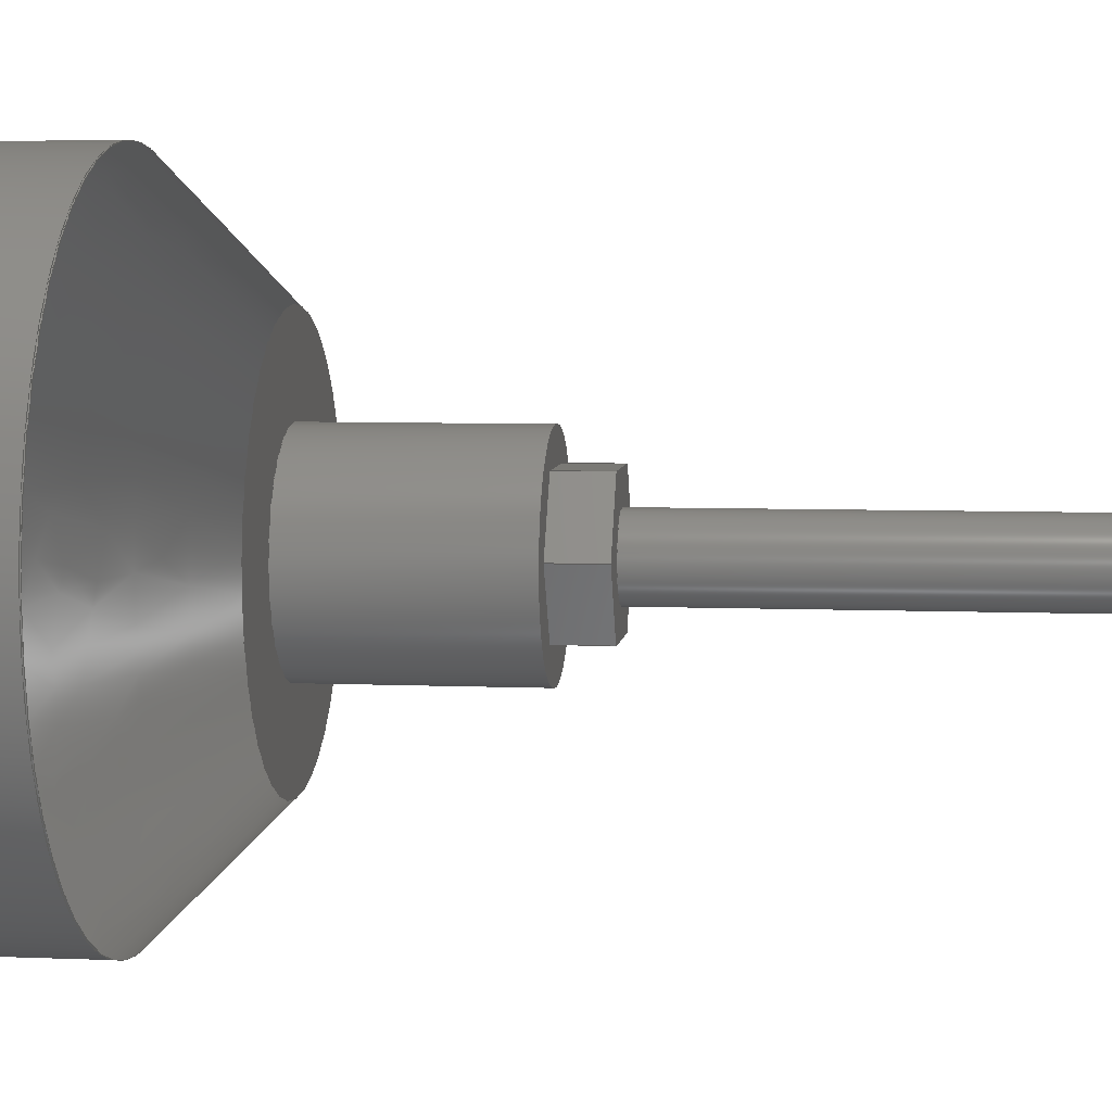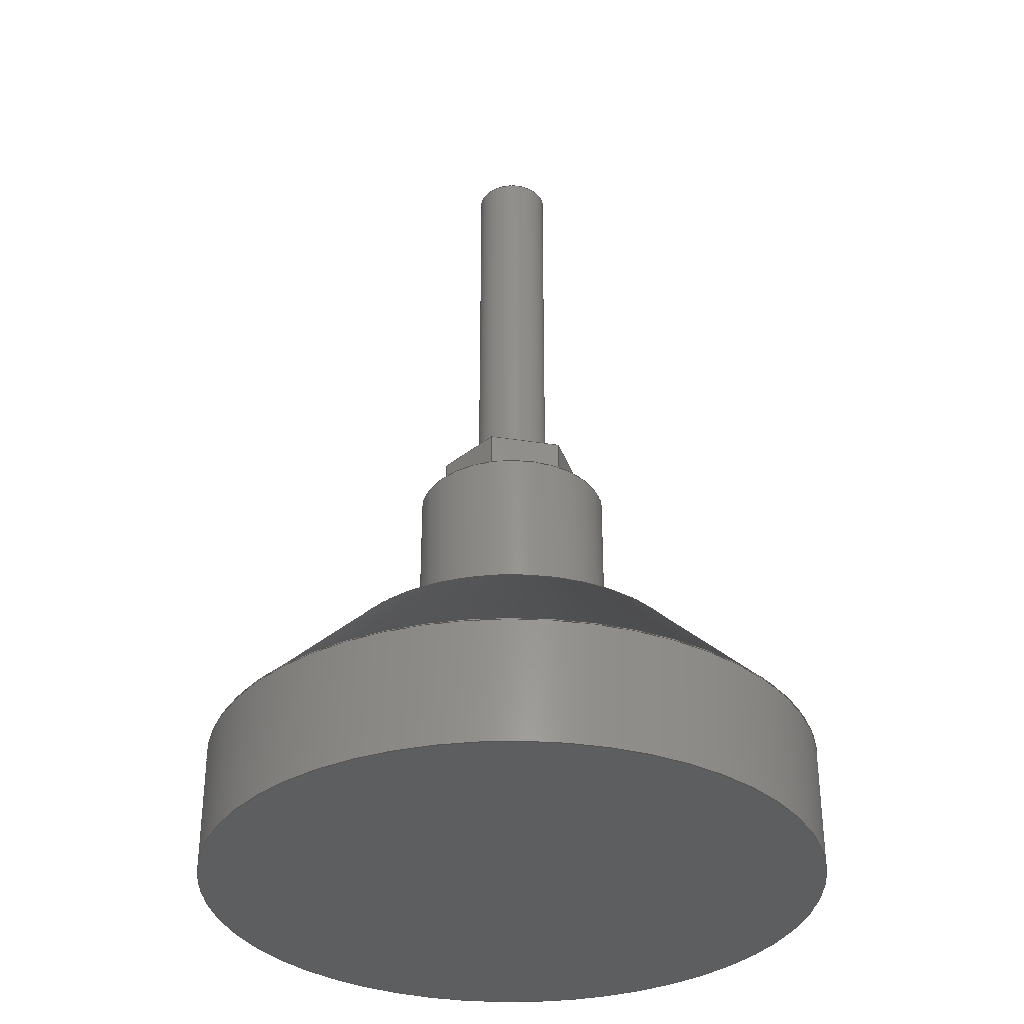
<metadata>
{"format":"iges","ext":"iges","renderer":"f3d","projection":"perspective","resolution":1024,"background":"white","views":[{"elev":6.1,"azim":-83.0,"up":"+Y"},{"elev":-33.6,"azim":167.7,"up":"+Z"}]}
</metadata>
<code>

,,31HOpen CASCADE IGES processor 6.7,13HFilename.iges,
16HOpen CASCADE 6.7,31HOpen CASCADE IGES processor 6.7,32,308,15,308,15,
,1,2,2HMM,1,0.01,15H2.024e+07,1e-07,72.1,4Huesr,,11,
0,15H2.024e+07,;
     402       1       0       0       0       0       0       000000000
     402       0       0       2       1                               0
     144       3       0       0       0       0       0       000020000
     144       0    -361       1       0                               0
     108       4       0       0       0       0       0       000010000
     108       0    -361       2       0                               0
     142       6       0       0       0       0       0       000010500
     142       0    -361       1       0                               0
     100       7       0       0       0       0       0       000010000
     100       0    -361       1       0                               0
     144       8       0       0       0       0       0       000020000
     144       0    -361       1       0                               0
     120       9       0       0       0       0       0       000010000
     120       0    -361       1       0                               0
     110      10       0       0       0       0       0       000010000
     110       0    -361       1       0                               0
     110      11       0       0       0       0       0       000010000
     110       0    -361       1       0                               0
     142      12       0       0       0       0       0       000010500
     142       0    -361       1       0                               0
     102      13       0       0       0       0       0       000010000
     102       0       0       1       0                               0
     110      14       0       0       0       0       0       000010000
     110       0    -361       2       0                               0
     110      16       0       0       0       0       0       000010000
     110       0    -361       1       0                               0
     110      17       0       0       0       0       0       000010000
     110       0    -361       1       0                               0
     110      18       0       0       0       0       0       000010000
     110       0    -361       2       0                               0
     102      20       0       0       0       0       0       000010000
     102       0       0       1       0                               0
     110      21       0       0       0       0       0       000010000
     110       0    -361       1       0                               0
     100      22       0       0       0       0      37       000010000
     100       0    -361       1       0                               0
     124      23       0       0       0       0       0       000000000
     124       0    -361       2       0                               0
     110      25       0       0       0       0       0       000010000
     110       0    -361       1       0                               0
     100      26       0       0       0       0       0       000010000
     100       0    -361       1       0                               0
     144      27       0       0       0       0       0       000020000
     144       0    -361       1       0                               0
     120      28       0       0       0       0      47       000010000
     120       0    -361       1       0                               0
     124      29       0       0       0       0       0       000000000
     124       0    -361       2       0                               0
     110      31       0       0       0       0       0       000010000
     110       0    -361       1       0                               0
     110      32       0       0       0       0       0       000010000
     110       0    -361       1       0                               0
     142      33       0       0       0       0       0       000010500
     142       0    -361       1       0                               0
     102      34       0       0       0       0       0       000010000
     102       0       0       1       0                               0
     110      35       0       0       0       0       0       000010000
     110       0    -361       2       0                               0
     110      37       0       0       0       0       0       000010000
     110       0    -361       2       0                               0
     110      39       0       0       0       0       0       000010000
     110       0    -361       1       0                               0
     110      40       0       0       0       0       0       000010000
     110       0    -361       1       0                               0
     102      41       0       0       0       0       0       000010000
     102       0       0       1       0                               0
     100      42       0       0       0       0      69       000010000
     100       0    -361       1       0                               0
     124      43       0       0       0       0       0       000000000
     124       0    -361       2       0                               0
     110      45       0       0       0       0       0       000010000
     110       0    -361       1       0                               0
     100      46       0       0       0       0      75       000010000
     100       0    -361       1       0                               0
     124      47       0       0       0       0       0       000000000
     124       0    -361       2       0                               0
     110      49       0       0       0       0       0       000010000
     110       0    -361       1       0                               0
     144      50       0       0       0       0       0       000020000
     144       0    -361       1       0                               0
     120      51       0       0       0       0      83       000010000
     120       0    -361       1       0                               0
     124      52       0       0       0       0       0       000000000
     124       0    -361       2       0                               0
     110      54       0       0       0       0       0       000010000
     110       0    -361       1       0                               0
     110      55       0       0       0       0       0       000010000
     110       0    -361       1       0                               0
     142      56       0       0       0       0       0       000010500
     142       0    -361       1       0                               0
     102      57       0       0       0       0       0       000010000
     102       0       0       1       0                               0
     110      58       0       0       0       0       0       000010000
     110       0    -361       2       0                               0
     110      60       0       0       0       0       0       000010000
     110       0    -361       1       0                               0
     110      61       0       0       0       0       0       000010000
     110       0    -361       2       0                               0
     110      63       0       0       0       0       0       000010000
     110       0    -361       2       0                               0
     102      65       0       0       0       0       0       000010000
     102       0       0       1       0                               0
     110      66       0       0       0       0       0       000010000
     110       0    -361       1       0                               0
     100      67       0       0       0       0     107       000010000
     100       0    -361       1       0                               0
     124      68       0       0       0       0       0       000000000
     124       0    -361       2       0                               0
     110      70       0       0       0       0       0       000010000
     110       0    -361       1       0                               0
     100      71       0       0       0       0     113       000010000
     100       0    -361       1       0                               0
     124      72       0       0       0       0       0       000000000
     124       0    -361       2       0                               0
     144      74       0       0       0       0       0       000020000
     144       0    -361       1       0                               0
     108      75       0       0       0       0       0       000010000
     108       0    -361       1       0                               0
     142      76       0       0       0       0       0       000010500
     142       0    -361       1       0                               0
     100      77       0       0       0       0     123       000010000
     100       0    -361       1       0                               0
     124      78       0       0       0       0       0       000000000
     124       0    -361       2       0                               0
     142      80       0       0       0       0       0       000010500
     142       0    -361       1       0                               0
     100      81       0       0       0       0     129       000010000
     100       0    -361       1       0                               0
     124      82       0       0       0       0       0       000000000
     124       0    -361       2       0                               0
     144      84       0       0       0       0       0       000020000
     144       0    -361       1       0                               0
     120      85       0       0       0       0     135       000010000
     120       0    -361       1       0                               0
     124      86       0       0       0       0       0       000000000
     124       0    -361       2       0                               0
     110      88       0       0       0       0       0       000010000
     110       0    -361       1       0                               0
     110      89       0       0       0       0       0       000010000
     110       0    -361       1       0                               0
     142      90       0       0       0       0       0       000010500
     142       0    -361       1       0                               0
     102      91       0       0       0       0       0       000010000
     102       0       0       1       0                               0
     110      92       0       0       0       0       0       000010000
     110       0    -361       2       0                               0
     110      94       0       0       0       0       0       000010000
     110       0    -361       1       0                               0
     110      95       0       0       0       0       0       000010000
     110       0    -361       1       0                               0
     110      96       0       0       0       0       0       000010000
     110       0    -361       2       0                               0
     102      98       0       0       0       0       0       000010000
     102       0       0       1       0                               0
     110      99       0       0       0       0       0       000010000
     110       0    -361       1       0                               0
     100     100       0       0       0       0     159       000010000
     100       0    -361       1       0                               0
     124     101       0       0       0       0       0       000000000
     124       0    -361       2       0                               0
     110     103       0       0       0       0       0       000010000
     110       0    -361       1       0                               0
     100     104       0       0       0       0     165       000010000
     100       0    -361       1       0                               0
     124     105       0       0       0       0       0       000000000
     124       0    -361       2       0                               0
     144     107       0       0       0       0       0       000020000
     144       0    -361       1       0                               0
     108     108       0       0       0       0       0       000010000
     108       0    -361       1       0                               0
     142     109       0       0       0       0       0       000010500
     142       0    -361       1       0                               0
     100     110       0       0       0       0     175       000010000
     100       0    -361       1       0                               0
     124     111       0       0       0       0       0       000000000
     124       0    -361       2       0                               0
     142     113       0       0       0       0       0       000010500
     142       0    -361       1       0                               0
     102     114       0       0       0       0       0       000010000
     102       0       0       1       0                               0
     110     115       0       0       0       0       0       000010000
     110       0    -361       1       0                               0
     110     116       0       0       0       0       0       000010000
     110       0    -361       1       0                               0
     110     117       0       0       0       0       0       000010000
     110       0    -361       1       0                               0
     110     118       0       0       0       0       0       000010000
     110       0    -361       1       0                               0
     110     119       0       0       0       0       0       000010000
     110       0    -361       1       0                               0
     110     120       0       0       0       0       0       000010000
     110       0    -361       1       0                               0
     144     121       0       0       0       0       0       000020000
     144       0    -361       1       0                               0
     108     122       0       0       0       0       0       000010000
     108       0    -361       1       0                               0
     142     123       0       0       0       0       0       000010500
     142       0    -361       1       0                               0
     102     124       0       0       0       0       0       000010000
     102       0       0       1       0                               0
     110     125       0       0       0       0       0       000010000
     110       0    -361       1       0                               0
     110     126       0       0       0       0       0       000010000
     110       0    -361       1       0                               0
     110     127       0       0       0       0       0       000010000
     110       0    -361       1       0                               0
     110     128       0       0       0       0       0       000010000
     110       0    -361       1       0                               0
     144     129       0       0       0       0       0       000020000
     144       0    -361       1       0                               0
     108     130       0       0       0       0       0       000010000
     108       0    -361       2       0                               0
     142     132       0       0       0       0       0       000010500
     142       0    -361       1       0                               0
     102     133       0       0       0       0       0       000010000
     102       0       0       1       0                               0
     110     134       0       0       0       0       0       000010000
     110       0    -361       1       0                               0
     110     135       0       0       0       0       0       000010000
     110       0    -361       1       0                               0
     110     136       0       0       0       0       0       000010000
     110       0    -361       1       0                               0
     110     137       0       0       0       0       0       000010000
     110       0    -361       1       0                               0
     144     138       0       0       0       0       0       000020000
     144       0    -361       1       0                               0
     108     139       0       0       0       0       0       000010000
     108       0    -361       2       0                               0
     142     141       0       0       0       0       0       000010500
     142       0    -361       1       0                               0
     102     142       0       0       0       0       0       000010000
     102       0       0       1       0                               0
     110     143       0       0       0       0       0       000010000
     110       0    -361       1       0                               0
     110     144       0       0       0       0       0       000010000
     110       0    -361       1       0                               0
     110     145       0       0       0       0       0       000010000
     110       0    -361       1       0                               0
     110     146       0       0       0       0       0       000010000
     110       0    -361       1       0                               0
     144     147       0       0       0       0       0       000020000
     144       0    -361       1       0                               0
     108     148       0       0       0       0       0       000010000
     108       0    -361       2       0                               0
     142     150       0       0       0       0       0       000010500
     142       0    -361       1       0                               0
     102     151       0       0       0       0       0       000010000
     102       0       0       1       0                               0
     110     152       0       0       0       0       0       000010000
     110       0    -361       1       0                               0
     110     153       0       0       0       0       0       000010000
     110       0    -361       1       0                               0
     110     154       0       0       0       0       0       000010000
     110       0    -361       1       0                               0
     110     155       0       0       0       0       0       000010000
     110       0    -361       1       0                               0
     144     156       0       0       0       0       0       000020000
     144       0    -361       1       0                               0
     108     157       0       0       0       0       0       000010000
     108       0    -361       2       0                               0
     142     159       0       0       0       0       0       000010500
     142       0    -361       1       0                               0
     102     160       0       0       0       0       0       000010000
     102       0       0       1       0                               0
     110     161       0       0       0       0       0       000010000
     110       0    -361       1       0                               0
     110     162       0       0       0       0       0       000010000
     110       0    -361       1       0                               0
     110     163       0       0       0       0       0       000010000
     110       0    -361       1       0                               0
     110     164       0       0       0       0       0       000010000
     110       0    -361       1       0                               0
     144     165       0       0       0       0       0       000020000
     144       0    -361       1       0                               0
     108     166       0       0       0       0       0       000010000
     108       0    -361       1       0                               0
     142     167       0       0       0       0       0       000010500
     142       0    -361       1       0                               0
     102     168       0       0       0       0       0       000010000
     102       0       0       1       0                               0
     110     169       0       0       0       0       0       000010000
     110       0    -361       1       0                               0
     110     170       0       0       0       0       0       000010000
     110       0    -361       1       0                               0
     110     171       0       0       0       0       0       000010000
     110       0    -361       1       0                               0
     110     172       0       0       0       0       0       000010000
     110       0    -361       1       0                               0
     144     173       0       0       0       0       0       000020000
     144       0    -361       1       0                               0
     108     174       0       0       0       0       0       000010000
     108       0    -361       1       0                               0
     142     175       0       0       0       0       0       000010500
     142       0    -361       1       0                               0
     102     176       0       0       0       0       0       000010000
     102       0       0       1       0                               0
     110     177       0       0       0       0       0       000010000
     110       0    -361       1       0                               0
     110     178       0       0       0       0       0       000010000
     110       0    -361       1       0                               0
     110     179       0       0       0       0       0       000010000
     110       0    -361       1       0                               0
     110     180       0       0       0       0       0       000010000
     110       0    -361       1       0                               0
     110     181       0       0       0       0       0       000010000
     110       0    -361       1       0                               0
     110     182       0       0       0       0       0       000010000
     110       0    -361       1       0                               0
     142     183       0       0       0       0       0       000010500
     142       0    -361       1       0                               0
     100     184       0       0       0       0     313       000010000
     100       0    -361       1       0                               0
     124     185       0       0       0       0       0       000000000
     124       0    -361       2       0                               0
     144     187       0       0       0       0       0       000020000
     144       0    -361       1       0                               0
     120     188       0       0       0       0     319       000010000
     120       0    -361       1       0                               0
     124     189       0       0       0       0       0       000000000
     124       0    -361       2       0                               0
     110     191       0       0       0       0       0       000010000
     110       0    -361       1       0                               0
     110     192       0       0       0       0       0       000010000
     110       0    -361       1       0                               0
     142     193       0       0       0       0       0       000010500
     142       0    -361       1       0                               0
     102     194       0       0       0       0       0       000010000
     102       0       0       1       0                               0
     110     195       0       0       0       0       0       000010000
     110       0    -361       2       0                               0
     110     197       0       0       0       0       0       000010000
     110       0    -361       1       0                               0
     110     198       0       0       0       0       0       000010000
     110       0    -361       1       0                               0
     110     199       0       0       0       0       0       000010000
     110       0    -361       2       0                               0
     102     201       0       0       0       0       0       000010000
     102       0       0       1       0                               0
     110     202       0       0       0       0       0       000010000
     110       0    -361       1       0                               0
     100     203       0       0       0       0     343       000010000
     100       0    -361       1       0                               0
     124     204       0       0       0       0       0       000000000
     124       0    -361       2       0                               0
     110     206       0       0       0       0       0       000010000
     110       0    -361       1       0                               0
     100     207       0       0       0       0     349       000010000
     100       0    -361       1       0                               0
     124     208       0       0       0       0       0       000000000
     124       0    -361       2       0                               0
     144     210       0       0       0       0       0       000020000
     144       0    -361       1       0                               0
     108     211       0       0       0       0       0       000010000
     108       0    -361       1       0                               0
     142     212       0       0       0       0       0       000010500
     142       0    -361       1       0                               0
     100     213       0       0       0       0     359       000010000
     100       0    -361       1       0                               0
     124     214       0       0       0       0       0       000000000
     124       0    -361       2       0                               0
     314     216       0       0       0       0       0       000000200
     314       0    -361       1       0                               0
402,16,3,11,43,79,115,131,167,193,209,225,241,257,273,289,315,   0000001
351;                                                             0000001
144,5,1,0,7;                                                     0000003
108,0,0,1,0,0,0,0,0,        0000005
0;                                                         0000005
142,0,5,0,9,2;                                                   0000007
100,0,0,0,25,0,25,0;             0000009
144,13,1,0,19;                                                   0000011
120,15,17,0,6.283;                                   0000013
110,0,0,1,0,0,0;                  0000015
110,25,0,0,25,0,10;                         0000017
142,0,13,21,31,3;                                                0000019
102,4,23,25,27,29;                                               0000021
110,-1.395e-16,1.776e-15,0,1,               0000023
3.997e-15,0;                                        0000023
110,1,1.776e-15,0,1,6.283,0;          0000025
110,1,6.283,0,0,6.283,0;          0000027
110,0,6.283,0,-1.395e-16,0,       0000029
0;                                                         0000029
102,4,33,35,39,41;                                               0000031
110,25,-6.123e-15,0,25,-6.123e-15,10;     0000033
100,0,0,0,25,0,25,0;             0000035
124,1,0,0,0,0,-1,0,0,      0000037
0,0,-1,10;                                         0000037
110,25,-6.123e-15,10,25,-6.123e-15,0;     0000039
100,0,0,0,25,0,25,0;             0000041
144,45,1,0,53;                                                   0000043
120,49,51,0,6.283;                                   0000045
124,1,0,0,0,0,1,0,0,       0000047
0,0,1,10;                                          0000047
110,0,0,1,0,0,0;                  0000049
110,25,0,0,25,0,0.1;                     0000051
142,0,45,55,65,3;                                                0000053
102,4,57,59,61,63;                                               0000055
110,0,6.283,0,-1.395e-14,0,       0000057
0;                                                         0000057
110,-1.395e-14,1.776e-15,0,1,               0000059
1.799e-15,0;                                          0000059
110,1,0,0,1,6.283,0;                   0000061
110,1,6.283,0,0,6.283,0;          0000063
102,4,67,71,73,77;                                               0000065
100,0,0,0,25,0,25,0;             0000067
124,1,0,0,0,0,1,0,0,       0000069
0,0,1,10;                                          0000069
110,25,-6.123e-15,10,25,-6.123e-15,10.1;        0000071
100,0,0,0,25,0,25,0;             0000073
124,1,0,0,0,0,-1,0,0,      0000075
0,0,-1,10.1;                                        0000075
110,25,-6.123e-15,10.1,25,-6.123e-15,10;        0000077
144,81,1,0,89;                                                   0000079
120,85,87,6.283,12.57;                              0000081
124,1,0,0,0,0,-1,0,0,      0000083
0,0,-1,10.1;                                        0000083
110,0,0,1,0,0,0;                  0000085
110,15.1,0,-9.9,25,0,0;                       0000087
142,0,81,91,101,3;                                               0000089
102,4,93,95,97,99;                                               0000091
110,-2.22e-16,6.283,0,1,6.283,        0000093
0;                                                         0000093
110,1,6.283,0,1,12.57,0;              0000095
110,1,12.57,0,-1.11e-16,12.57,      0000097
0;                                                         0000097
110,9.965e-17,12.57,0,0,6.283,   0000099
0;                                                         0000099
102,4,103,105,109,111;                                           0000101
110,15.1,0,20,25,0,10.1;                           0000103
100,0,0,0,25,0,25,0;             0000105
124,1,0,0,0,0,1,0,0,       0000107
0,0,1,10.1;                                         0000107
110,25,0,10.1,15.1,0,20;                           0000109
100,0,0,0,15.1,0,15.1,0;           0000111
124,1,0,0,0,0,-1,0,0,      0000113
0,0,-1,20;                                         0000113
144,117,1,1,119,125;                                             0000115
108,0,0,1,20,0,0,0,20,0;        0000117
142,0,117,0,121,2;                                               0000119
100,0,0,0,15.1,0,15.1,0;           0000121
124,1,0,0,0,0,1,0,0,       0000123
0,0,1,20;                                          0000123
142,0,117,0,127,2;                                               0000125
100,0,0,0,8,0,8,0;               0000127
124,1,0,0,0,0,-1,0,0,      0000129
0,0,-1,20;                                         0000129
144,133,1,0,141;                                                 0000131
120,137,139,0,6.283;                                 0000133
124,1,0,0,0,0,1,0,0,       0000135
0,0,1,20;                                          0000135
110,0,0,1,0,0,0;                  0000137
110,8,0,0,8,0,16;                           0000139
142,0,133,143,153,3;                                             0000141
102,4,145,147,149,151;                                           0000143
110,-8.72e-17,1.776e-15,0,1,               0000145
5.329e-15,0;                                        0000145
110,1,3.553e-15,0,1,6.283,0;          0000147
110,1,6.283,0,0,6.283,0;          0000149
110,0,6.283,0,-8.72e-17,0,       0000151
0;                                                         0000151
102,4,155,157,161,163;                                           0000153
110,8,-1.959e-15,20,8,-1.959e-15,36;           0000155
100,0,0,0,8,0,8,0;               0000157
124,1,0,0,0,0,-1,0,0,      0000159
0,0,-1,36;                                         0000159
110,8,-1.959e-15,36,8,-1.959e-15,20;           0000161
100,0,0,0,8,0,8,0;               0000163
124,1,0,0,0,0,1,0,0,       0000165
0,0,1,20;                                          0000165
144,169,1,1,171,177;                                             0000167
108,0,0,1,36,0,0,0,36,0;        0000169
142,0,169,0,173,2;                                               0000171
100,0,0,0,8,0,8,0;               0000173
124,1,0,0,0,0,1,0,0,       0000175
0,0,1,36;                                          0000175
142,0,169,0,179,2;                                               0000177
102,6,181,183,185,187,189,191;                                   0000179
110,6,0.1962,36,3,-5,36;                               0000181
110,3,-5,36,-3,-5,36;                                      0000183
110,-3,-5,36,-6,0.1962,36;                             0000185
110,-6,0.1962,36,-3,5.392,36;                     0000187
110,-3,5.392,36,3,5.392,36;                      0000189
110,3,5.392,36,6,0.1962,36;                       0000191
144,195,1,0,197;                                                 0000193
108,-0.866,0.5,0,-5.098,0,3,-5,36,0;  0000195
142,0,195,0,199,2;                                               0000197
102,4,201,203,205,207;                                           0000199
110,3,-5,36,3,-5,40;                                       0000201
110,3,-5,40,6,0.1962,40;                               0000203
110,6,0.1962,40,6,0.1962,36;                       0000205
110,6,0.1962,36,3,-5,36;                               0000207
144,211,1,0,213;                                                 0000209
108,-0.866,-0.5,0,-5.294,0,6,0.1962,36, 0000211
0;                                                         0000211
142,0,211,0,215,2;                                               0000213
102,4,217,219,221,223;                                           0000215
110,6,0.1962,36,6,0.1962,40;                       0000217
110,6,0.1962,40,3,5.392,40;                       0000219
110,3,5.392,40,3,5.392,36;                       0000221
110,3,5.392,36,6,0.1962,36;                       0000223
144,227,1,0,229;                                                 0000225
108,0,-1,0,-5.392,0,3,5.392,36,       0000227
0;                                                         0000227
142,0,227,0,231,2;                                               0000229
102,4,233,235,237,239;                                           0000231
110,3,5.392,36,3,5.392,40;                       0000233
110,3,5.392,40,-3,5.392,40;                      0000235
110,-3,5.392,40,-3,5.392,36;                     0000237
110,-3,5.392,36,3,5.392,36;                      0000239
144,243,1,0,245;                                                 0000241
108,0.866,-0.5,0,-5.294,0,-3,5.392,36, 0000243
0;                                                         0000243
142,0,243,0,247,2;                                               0000245
102,4,249,251,253,255;                                           0000247
110,-3,5.392,36,-3,5.392,40;                     0000249
110,-3,5.392,40,-6,0.1962,40;                     0000251
110,-6,0.1962,40,-6,0.1962,36;                     0000253
110,-6,0.1962,36,-3,5.392,36;                     0000255
144,259,1,0,261;                                                 0000257
108,0.866,0.5,0,-5.098,0,-6,0.1962,36,  0000259
0;                                                         0000259
142,0,259,0,263,2;                                               0000261
102,4,265,267,269,271;                                           0000263
110,-6,0.1962,36,-6,0.1962,40;                     0000265
110,-6,0.1962,40,-3,-5,40;                             0000267
110,-3,-5,40,-3,-5,36;                                     0000269
110,-3,-5,36,-6,0.1962,36;                             0000271
144,275,1,0,277;                                                 0000273
108,0,1,0,-5,0,-3,-5,36,0;                0000275
142,0,275,0,279,2;                                               0000277
102,4,281,283,285,287;                                           0000279
110,-3,-5,36,-3,-5,40;                                     0000281
110,-3,-5,40,3,-5,40;                                      0000283
110,3,-5,40,3,-5,36;                                       0000285
110,3,-5,36,-3,-5,36;                                      0000287
144,291,1,1,293,309;                                             0000289
108,0,0,-1,-40,0,-3,-5,40,0;              0000291
142,0,291,0,295,2;                                               0000293
102,6,297,299,301,303,305,307;                                   0000295
110,3,-5,40,-3,-5,40;                                      0000297
110,-3,-5,40,-6,0.1962,40;                             0000299
110,-6,0.1962,40,-3,5.392,40;                     0000301
110,-3,5.392,40,3,5.392,40;                      0000303
110,3,5.392,40,6,0.1962,40;                       0000305
110,6,0.1962,40,3,-5,40;                               0000307
142,0,291,0,311,2;                                               0000309
100,0,0,0,3,0,3,0;               0000311
124,1,0,0,0,0,1,0,0,       0000313
0,0,1,40;                                          0000313
144,317,1,0,325;                                                 0000315
120,321,323,0,6.283;                                 0000317
124,1,0,0,0,0,1,0,0,       0000319
0,0,1,40;                                          0000319
110,0,0,1,0,0,0;                  0000321
110,3,0,0,3,0,32;                           0000323
142,0,317,327,337,3;                                             0000325
102,4,329,331,333,335;                                           0000327
110,-4.36e-17,1.776e-15,0,1,               0000329
8.882e-15,0;                                        0000329
110,1,7.105e-15,0,1,6.283,0;          0000331
110,1,6.283,0,0,6.283,0;          0000333
110,0,6.283,0,-4.36e-17,0,       0000335
0;                                                         0000335
102,4,339,341,345,347;                                           0000337
110,3,-7.348e-16,40,3,-7.348e-16,72;           0000339
100,0,0,0,3,0,3,0;               0000341
124,1,0,0,0,0,-1,0,0,      0000343
0,0,-1,72;                                         0000343
110,3,-7.348e-16,72,3,-7.348e-16,40;           0000345
100,0,0,0,3,0,3,0;               0000347
124,1,0,0,0,0,1,0,0,       0000349
0,0,1,40;                                          0000349
144,353,1,0,355;                                                 0000351
108,0,0,1,72,0,0,0,72,0;        0000353
142,0,353,0,357,2;                                               0000355
100,0,0,0,3,0,3,0;               0000357
124,1,0,0,0,0,1,0,0,       0000359
0,0,1,72;                                          0000359
314,92.94,92.94,92.94,;                                 0000361
S      1G      4D    362P    216
</code>
